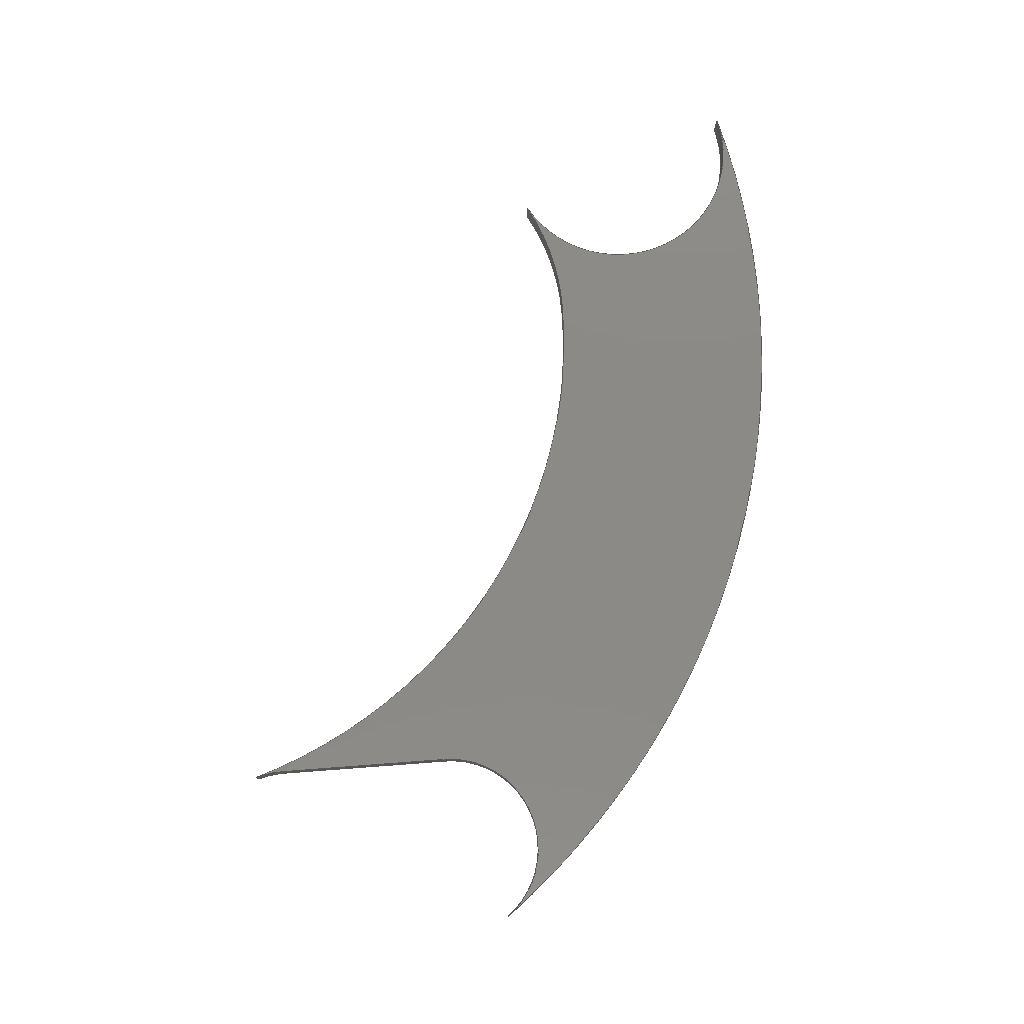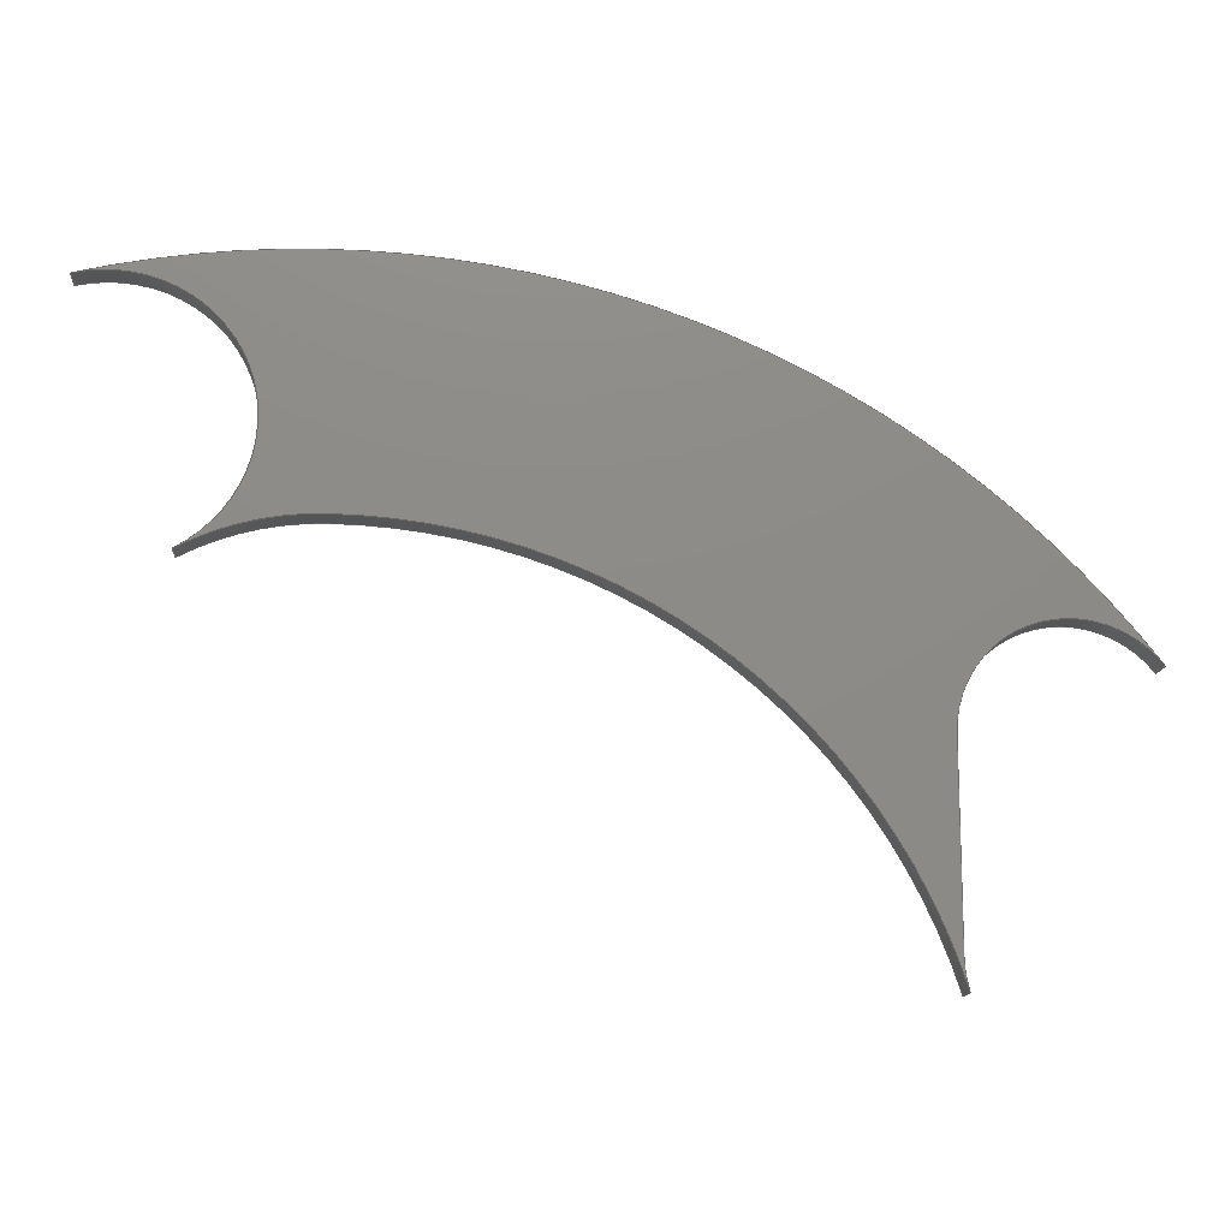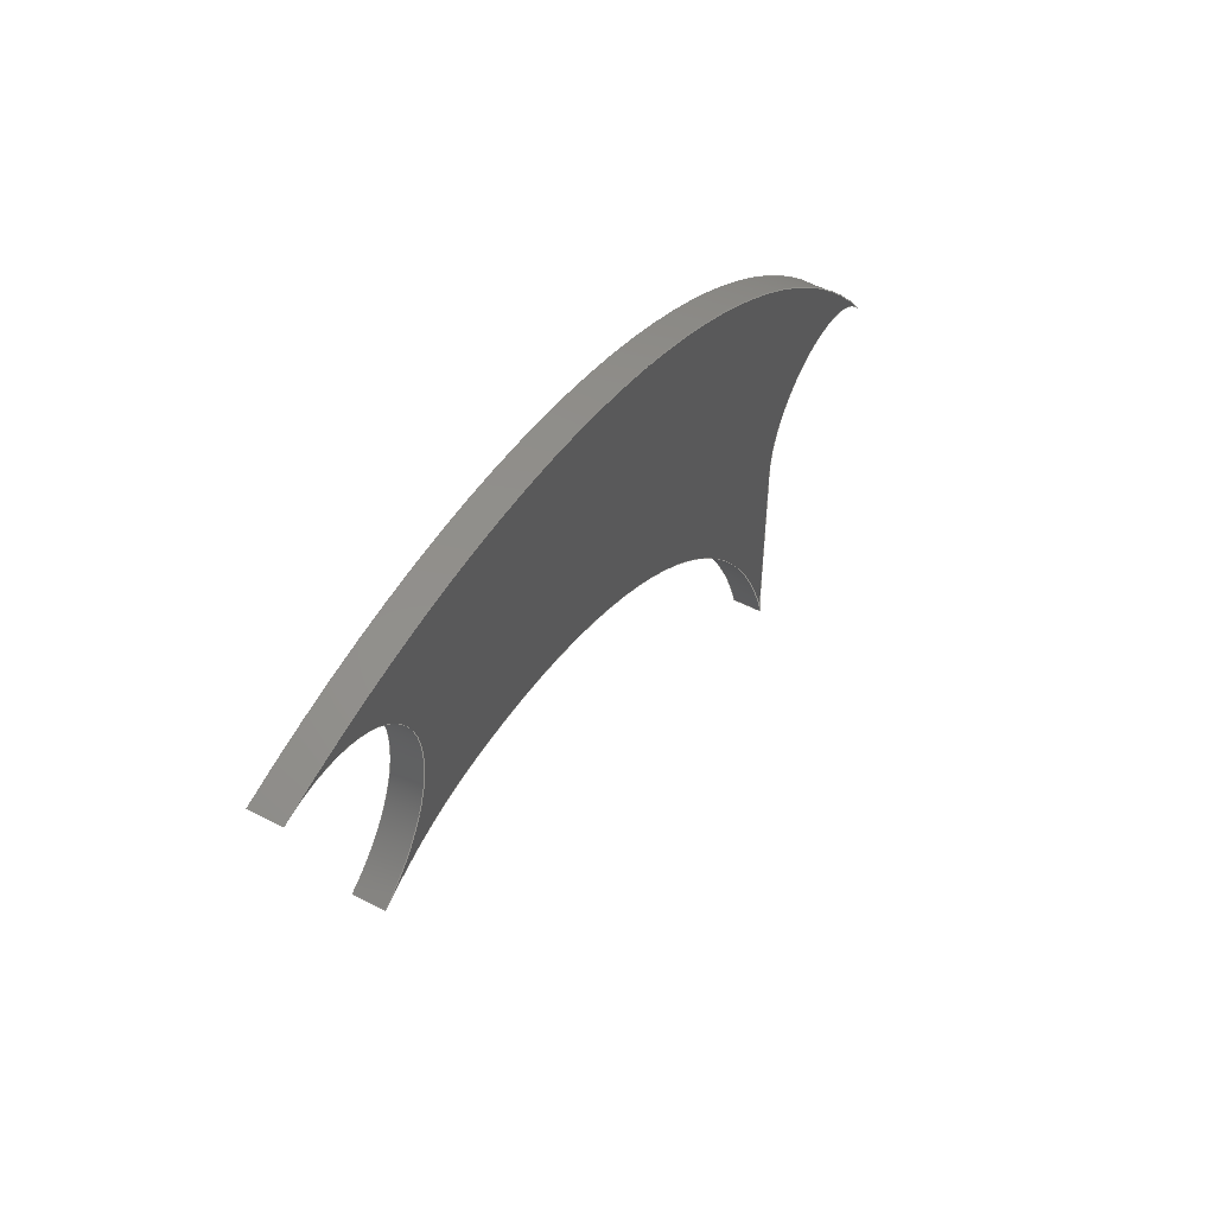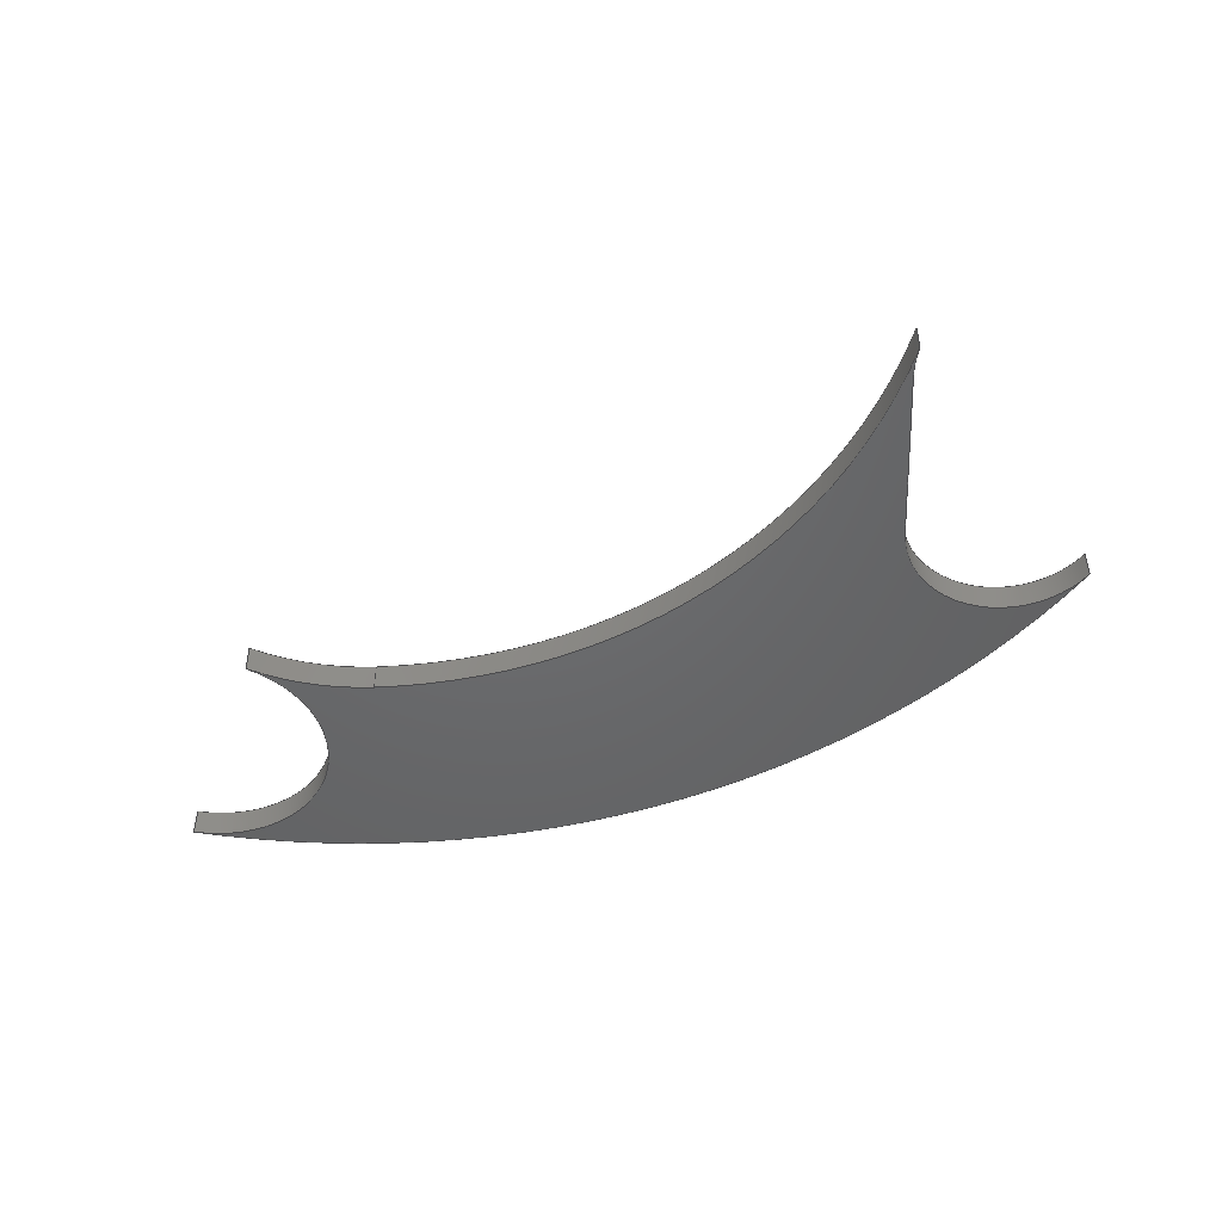
<metadata>
{"format":"step","ext":"step","renderer":"f3d","projection":"perspective","resolution":1024,"background":"white","views":[{"elev":78.9,"azim":-94.3,"up":"+Y"},{"elev":-13.7,"azim":175.6,"up":"+Z"},{"elev":51.6,"azim":119.3,"up":"+Z"},{"elev":-47.7,"azim":-177.2,"up":"+Y"}]}
</metadata>
<code>
ISO-10303-21;
DATA;
#1=MECHANICAL_DESIGN_GEOMETRIC_PRESENTATION_REPRESENTATION('',(#4),#285);
#2=SHAPE_REPRESENTATION_RELATIONSHIP('SRR','None',#292,#3);
#3=ADVANCED_BREP_SHAPE_REPRESENTATION('',(#5),#284);
#4=STYLED_ITEM('',(#301),#5);
#5=MANIFOLD_SOLID_BREP('Body1',#149);
#6=CYLINDRICAL_SURFACE('',#171,27);
#7=CYLINDRICAL_SURFACE('',#173,150);
#8=CYLINDRICAL_SURFACE('',#175,70);
#9=CYLINDRICAL_SURFACE('',#177,35);
#10=CYLINDRICAL_SURFACE('',#179,238.8);
#11=CYLINDRICAL_SURFACE('',#181,27);
#12=FACE_OUTER_BOUND('',#21,.T.);
#13=FACE_OUTER_BOUND('',#22,.T.);
#14=FACE_OUTER_BOUND('',#23,.T.);
#15=FACE_OUTER_BOUND('',#24,.T.);
#16=FACE_OUTER_BOUND('',#25,.T.);
#17=FACE_OUTER_BOUND('',#26,.T.);
#18=FACE_OUTER_BOUND('',#27,.T.);
#19=FACE_OUTER_BOUND('',#28,.T.);
#20=FACE_OUTER_BOUND('',#29,.T.);
#21=EDGE_LOOP('',(#95,#96,#97,#98,#99,#100,#101));
#22=EDGE_LOOP('',(#102,#103,#104,#105));
#23=EDGE_LOOP('',(#106,#107,#108,#109));
#24=EDGE_LOOP('',(#110,#111,#112,#113));
#25=EDGE_LOOP('',(#114,#115,#116,#117));
#26=EDGE_LOOP('',(#118,#119,#120,#121));
#27=EDGE_LOOP('',(#122,#123,#124,#125));
#28=EDGE_LOOP('',(#126,#127,#128,#129));
#29=EDGE_LOOP('',(#130,#131,#132,#133,#134,#135,#136));
#30=LINE('',#243,#39);
#31=LINE('',#255,#40);
#32=LINE('',#257,#41);
#33=LINE('',#258,#42);
#34=LINE('',#262,#43);
#35=LINE('',#266,#44);
#36=LINE('',#270,#45);
#37=LINE('',#274,#46);
#38=LINE('',#278,#47);
#39=VECTOR('',#190,10);
#40=VECTOR('',#203,10);
#41=VECTOR('',#204,10);
#42=VECTOR('',#205,10);
#43=VECTOR('',#210,10);
#44=VECTOR('',#215,10);
#45=VECTOR('',#220,10);
#46=VECTOR('',#225,10);
#47=VECTOR('',#230,10);
#48=CIRCLE('',#164,27);
#49=CIRCLE('',#165,27);
#50=CIRCLE('',#166,150);
#51=CIRCLE('',#167,70);
#52=CIRCLE('',#168,35);
#53=CIRCLE('',#169,238.8);
#54=CIRCLE('',#172,27);
#55=CIRCLE('',#174,150);
#56=CIRCLE('',#176,70);
#57=CIRCLE('',#178,35);
#58=CIRCLE('',#180,238.8);
#59=CIRCLE('',#182,27);
#60=VERTEX_POINT('',#239);
#61=VERTEX_POINT('',#240);
#62=VERTEX_POINT('',#242);
#63=VERTEX_POINT('',#244);
#64=VERTEX_POINT('',#246);
#65=VERTEX_POINT('',#248);
#66=VERTEX_POINT('',#250);
#67=VERTEX_POINT('',#254);
#68=VERTEX_POINT('',#256);
#69=VERTEX_POINT('',#260);
#70=VERTEX_POINT('',#264);
#71=VERTEX_POINT('',#268);
#72=VERTEX_POINT('',#272);
#73=VERTEX_POINT('',#276);
#74=EDGE_CURVE('',#60,#61,#48,.T.);
#75=EDGE_CURVE('',#61,#62,#30,.T.);
#76=EDGE_CURVE('',#62,#63,#49,.T.);
#77=EDGE_CURVE('',#63,#64,#50,.T.);
#78=EDGE_CURVE('',#64,#65,#51,.T.);
#79=EDGE_CURVE('',#65,#66,#52,.T.);
#80=EDGE_CURVE('',#66,#60,#53,.T.);
#81=EDGE_CURVE('',#67,#61,#31,.T.);
#82=EDGE_CURVE('',#68,#67,#32,.T.);
#83=EDGE_CURVE('',#62,#68,#33,.T.);
#84=EDGE_CURVE('',#69,#68,#54,.T.);
#85=EDGE_CURVE('',#63,#69,#34,.T.);
#86=EDGE_CURVE('',#70,#69,#55,.T.);
#87=EDGE_CURVE('',#64,#70,#35,.T.);
#88=EDGE_CURVE('',#71,#70,#56,.T.);
#89=EDGE_CURVE('',#65,#71,#36,.T.);
#90=EDGE_CURVE('',#72,#71,#57,.T.);
#91=EDGE_CURVE('',#66,#72,#37,.T.);
#92=EDGE_CURVE('',#73,#72,#58,.T.);
#93=EDGE_CURVE('',#60,#73,#38,.T.);
#94=EDGE_CURVE('',#67,#73,#59,.T.);
#95=ORIENTED_EDGE('',*,*,#74,.T.);
#96=ORIENTED_EDGE('',*,*,#75,.T.);
#97=ORIENTED_EDGE('',*,*,#76,.T.);
#98=ORIENTED_EDGE('',*,*,#77,.T.);
#99=ORIENTED_EDGE('',*,*,#78,.T.);
#100=ORIENTED_EDGE('',*,*,#79,.T.);
#101=ORIENTED_EDGE('',*,*,#80,.T.);
#102=ORIENTED_EDGE('',*,*,#81,.F.);
#103=ORIENTED_EDGE('',*,*,#82,.F.);
#104=ORIENTED_EDGE('',*,*,#83,.F.);
#105=ORIENTED_EDGE('',*,*,#75,.F.);
#106=ORIENTED_EDGE('',*,*,#83,.T.);
#107=ORIENTED_EDGE('',*,*,#84,.F.);
#108=ORIENTED_EDGE('',*,*,#85,.F.);
#109=ORIENTED_EDGE('',*,*,#76,.F.);
#110=ORIENTED_EDGE('',*,*,#85,.T.);
#111=ORIENTED_EDGE('',*,*,#86,.F.);
#112=ORIENTED_EDGE('',*,*,#87,.F.);
#113=ORIENTED_EDGE('',*,*,#77,.F.);
#114=ORIENTED_EDGE('',*,*,#87,.T.);
#115=ORIENTED_EDGE('',*,*,#88,.F.);
#116=ORIENTED_EDGE('',*,*,#89,.F.);
#117=ORIENTED_EDGE('',*,*,#78,.F.);
#118=ORIENTED_EDGE('',*,*,#89,.T.);
#119=ORIENTED_EDGE('',*,*,#90,.F.);
#120=ORIENTED_EDGE('',*,*,#91,.F.);
#121=ORIENTED_EDGE('',*,*,#79,.F.);
#122=ORIENTED_EDGE('',*,*,#91,.T.);
#123=ORIENTED_EDGE('',*,*,#92,.F.);
#124=ORIENTED_EDGE('',*,*,#93,.F.);
#125=ORIENTED_EDGE('',*,*,#80,.F.);
#126=ORIENTED_EDGE('',*,*,#93,.T.);
#127=ORIENTED_EDGE('',*,*,#94,.F.);
#128=ORIENTED_EDGE('',*,*,#81,.T.);
#129=ORIENTED_EDGE('',*,*,#74,.F.);
#130=ORIENTED_EDGE('',*,*,#94,.T.);
#131=ORIENTED_EDGE('',*,*,#92,.T.);
#132=ORIENTED_EDGE('',*,*,#90,.T.);
#133=ORIENTED_EDGE('',*,*,#88,.T.);
#134=ORIENTED_EDGE('',*,*,#86,.T.);
#135=ORIENTED_EDGE('',*,*,#84,.T.);
#136=ORIENTED_EDGE('',*,*,#82,.T.);
#137=PLANE('',#163);
#138=PLANE('',#170);
#139=PLANE('',#183);
#140=ADVANCED_FACE('',(#12),#137,.F.);
#141=ADVANCED_FACE('',(#13),#138,.T.);
#142=ADVANCED_FACE('',(#14),#6,.F.);
#143=ADVANCED_FACE('',(#15),#7,.F.);
#144=ADVANCED_FACE('',(#16),#8,.F.);
#145=ADVANCED_FACE('',(#17),#9,.F.);
#146=ADVANCED_FACE('',(#18),#10,.T.);
#147=ADVANCED_FACE('',(#19),#11,.F.);
#148=ADVANCED_FACE('',(#20),#139,.T.);
#149=CLOSED_SHELL('',(#140,#141,#142,#143,#144,#145,#146,#147,#148));
#150=DERIVED_UNIT_ELEMENT(#152,1);
#151=DERIVED_UNIT_ELEMENT(#287,3);
#152=(
MASS_UNIT()
NAMED_UNIT(*)
SI_UNIT(.KILO.,.GRAM.)
);
#153=DERIVED_UNIT((#150,#151));
#154=MEASURE_REPRESENTATION_ITEM('density measure',
POSITIVE_RATIO_MEASURE(7850),#153);
#155=PROPERTY_DEFINITION_REPRESENTATION(#160,#157);
#156=PROPERTY_DEFINITION_REPRESENTATION(#161,#158);
#157=REPRESENTATION('material name',(#159),#284);
#158=REPRESENTATION('density',(#154),#284);
#159=DESCRIPTIVE_REPRESENTATION_ITEM('Steel','Steel');
#160=PROPERTY_DEFINITION('material property','material name',#294);
#161=PROPERTY_DEFINITION('material property','density of part',#294);
#162=AXIS2_PLACEMENT_3D('placement',#237,#184,#185);
#163=AXIS2_PLACEMENT_3D('',#238,#186,#187);
#164=AXIS2_PLACEMENT_3D('',#241,#188,#189);
#165=AXIS2_PLACEMENT_3D('',#245,#191,#192);
#166=AXIS2_PLACEMENT_3D('',#247,#193,#194);
#167=AXIS2_PLACEMENT_3D('',#249,#195,#196);
#168=AXIS2_PLACEMENT_3D('',#251,#197,#198);
#169=AXIS2_PLACEMENT_3D('',#252,#199,#200);
#170=AXIS2_PLACEMENT_3D('',#253,#201,#202);
#171=AXIS2_PLACEMENT_3D('',#259,#206,#207);
#172=AXIS2_PLACEMENT_3D('',#261,#208,#209);
#173=AXIS2_PLACEMENT_3D('',#263,#211,#212);
#174=AXIS2_PLACEMENT_3D('',#265,#213,#214);
#175=AXIS2_PLACEMENT_3D('',#267,#216,#217);
#176=AXIS2_PLACEMENT_3D('',#269,#218,#219);
#177=AXIS2_PLACEMENT_3D('',#271,#221,#222);
#178=AXIS2_PLACEMENT_3D('',#273,#223,#224);
#179=AXIS2_PLACEMENT_3D('',#275,#226,#227);
#180=AXIS2_PLACEMENT_3D('',#277,#228,#229);
#181=AXIS2_PLACEMENT_3D('',#279,#231,#232);
#182=AXIS2_PLACEMENT_3D('',#280,#233,#234);
#183=AXIS2_PLACEMENT_3D('',#281,#235,#236);
#184=DIRECTION('axis',(0,0,1));
#185=DIRECTION('refdir',(1,0,0));
#186=DIRECTION('center_axis',(0,1,0));
#187=DIRECTION('ref_axis',(1,0,0));
#188=DIRECTION('center_axis',(0,1,0));
#189=DIRECTION('ref_axis',(-1,0,-3.247e-13));
#190=DIRECTION('',(3.248e-13,0,-1));
#191=DIRECTION('center_axis',(0,1,0));
#192=DIRECTION('ref_axis',(1,0,0));
#193=DIRECTION('center_axis',(0,1,0));
#194=DIRECTION('ref_axis',(-0.956,0,0.2932));
#195=DIRECTION('center_axis',(0,1,0));
#196=DIRECTION('ref_axis',(-5.075e-16,0,1));
#197=DIRECTION('center_axis',(0,1,0));
#198=DIRECTION('ref_axis',(1,0,0));
#199=DIRECTION('center_axis',(0,-1,0));
#200=DIRECTION('ref_axis',(-0.799,0,0.6014));
#201=DIRECTION('center_axis',(-1,0,-3.248e-13));
#202=DIRECTION('ref_axis',(-3.248e-13,0,1));
#203=DIRECTION('',(0,-1,0));
#204=DIRECTION('',(-3.248e-13,0,1));
#205=DIRECTION('',(0,1,0));
#206=DIRECTION('center_axis',(0,1,0));
#207=DIRECTION('ref_axis',(1,0,0));
#208=DIRECTION('center_axis',(0,-1,0));
#209=DIRECTION('ref_axis',(1,0,0));
#210=DIRECTION('',(0,1,0));
#211=DIRECTION('center_axis',(0,1,0));
#212=DIRECTION('ref_axis',(-0.956,0,0.2932));
#213=DIRECTION('center_axis',(0,-1,0));
#214=DIRECTION('ref_axis',(-0.956,0,0.2932));
#215=DIRECTION('',(0,1,0));
#216=DIRECTION('center_axis',(0,1,0));
#217=DIRECTION('ref_axis',(-5.075e-16,0,1));
#218=DIRECTION('center_axis',(0,-1,0));
#219=DIRECTION('ref_axis',(-5.075e-16,0,1));
#220=DIRECTION('',(0,1,0));
#221=DIRECTION('center_axis',(0,1,0));
#222=DIRECTION('ref_axis',(-0.9293,0,0.3694));
#223=DIRECTION('center_axis',(0,-1,0));
#224=DIRECTION('ref_axis',(1,0,0));
#225=DIRECTION('',(0,1,0));
#226=DIRECTION('center_axis',(0,1,0));
#227=DIRECTION('ref_axis',(-0.799,0,0.6014));
#228=DIRECTION('center_axis',(0,1,0));
#229=DIRECTION('ref_axis',(-0.799,0,0.6014));
#230=DIRECTION('',(0,1,0));
#231=DIRECTION('center_axis',(0,1,0));
#232=DIRECTION('ref_axis',(-1,0,-3.247e-13));
#233=DIRECTION('center_axis',(0,-1,0));
#234=DIRECTION('ref_axis',(-1,0,-3.247e-13));
#235=DIRECTION('center_axis',(0,1,0));
#236=DIRECTION('ref_axis',(1,0,0));
#237=CARTESIAN_POINT('',(0,0,0));
#238=CARTESIAN_POINT('Origin',(103.6,-4,76.76));
#239=CARTESIAN_POINT('',(-21.57,-4,66.24));
#240=CARTESIAN_POINT('',(27,-4,50));
#241=CARTESIAN_POINT('Origin',(6.933e-32,-4,50));
#242=CARTESIAN_POINT('',(27,-4,0));
#243=CARTESIAN_POINT('',(27,-4,50));
#244=CARTESIAN_POINT('',(25.81,-4,-7.917));
#245=CARTESIAN_POINT('Origin',(0,-4,0));
#246=CARTESIAN_POINT('',(169.2,-4,98.1));
#247=CARTESIAN_POINT('Origin',(169.2,-4,-51.9));
#248=CARTESIAN_POINT('',(203.1,-4,89.37));
#249=CARTESIAN_POINT('Origin',(169.2,-4,28.1));
#250=CARTESIAN_POINT('',(228.7,-4,153.9));
#251=CARTESIAN_POINT('Origin',(220,-4,120));
#252=CARTESIAN_POINT('Origin',(169.2,-4,-77.37));
#253=CARTESIAN_POINT('Origin',(27,0,0));
#254=CARTESIAN_POINT('',(27,4,50));
#255=CARTESIAN_POINT('',(27,0,50));
#256=CARTESIAN_POINT('',(27,4,0));
#257=CARTESIAN_POINT('',(27,4,50));
#258=CARTESIAN_POINT('',(27,0,0));
#259=CARTESIAN_POINT('Origin',(0,0,0));
#260=CARTESIAN_POINT('',(25.81,4,-7.917));
#261=CARTESIAN_POINT('Origin',(0,4,0));
#262=CARTESIAN_POINT('',(25.81,0,-7.917));
#263=CARTESIAN_POINT('Origin',(169.2,0,-51.9));
#264=CARTESIAN_POINT('',(169.2,4,98.1));
#265=CARTESIAN_POINT('Origin',(169.2,4,-51.9));
#266=CARTESIAN_POINT('',(169.2,0,98.1));
#267=CARTESIAN_POINT('Origin',(169.2,0,28.1));
#268=CARTESIAN_POINT('',(203.1,4,89.37));
#269=CARTESIAN_POINT('Origin',(169.2,4,28.1));
#270=CARTESIAN_POINT('',(203.1,0,89.37));
#271=CARTESIAN_POINT('Origin',(220,0,120));
#272=CARTESIAN_POINT('',(228.7,4,153.9));
#273=CARTESIAN_POINT('Origin',(220,4,120));
#274=CARTESIAN_POINT('',(228.7,0,153.9));
#275=CARTESIAN_POINT('Origin',(169.2,0,-77.37));
#276=CARTESIAN_POINT('',(-21.57,4,66.24));
#277=CARTESIAN_POINT('Origin',(169.2,4,-77.37));
#278=CARTESIAN_POINT('',(-21.57,0,66.24));
#279=CARTESIAN_POINT('Origin',(6.933e-32,0,50));
#280=CARTESIAN_POINT('Origin',(6.933e-32,4,50));
#281=CARTESIAN_POINT('Origin',(103.6,4,76.76));
#282=UNCERTAINTY_MEASURE_WITH_UNIT(LENGTH_MEASURE(0.01),#286,
'DISTANCE_ACCURACY_VALUE',
'Maximum model space distance between geometric entities at asserted c
onnectivities');
#283=UNCERTAINTY_MEASURE_WITH_UNIT(LENGTH_MEASURE(0.01),#286,
'DISTANCE_ACCURACY_VALUE',
'Maximum model space distance between geometric entities at asserted c
onnectivities');
#284=(
GEOMETRIC_REPRESENTATION_CONTEXT(3)
GLOBAL_UNCERTAINTY_ASSIGNED_CONTEXT((#282))
GLOBAL_UNIT_ASSIGNED_CONTEXT((#286,#288,#289))
REPRESENTATION_CONTEXT('','3D')
);
#285=(
GEOMETRIC_REPRESENTATION_CONTEXT(3)
GLOBAL_UNCERTAINTY_ASSIGNED_CONTEXT((#283))
GLOBAL_UNIT_ASSIGNED_CONTEXT((#286,#288,#289))
REPRESENTATION_CONTEXT('','3D')
);
#286=(
LENGTH_UNIT()
NAMED_UNIT(*)
SI_UNIT(.MILLI.,.METRE.)
);
#287=(
LENGTH_UNIT()
NAMED_UNIT(*)
SI_UNIT($,.METRE.)
);
#288=(
NAMED_UNIT(*)
PLANE_ANGLE_UNIT()
SI_UNIT($,.RADIAN.)
);
#289=(
NAMED_UNIT(*)
SI_UNIT($,.STERADIAN.)
SOLID_ANGLE_UNIT()
);
#290=SHAPE_DEFINITION_REPRESENTATION(#291,#292);
#291=PRODUCT_DEFINITION_SHAPE('',$,#294);
#292=SHAPE_REPRESENTATION('',(#162),#284);
#293=PRODUCT_DEFINITION_CONTEXT('part definition',#298,'design');
#294=PRODUCT_DEFINITION('Part','Part',#295,#293);
#295=PRODUCT_DEFINITION_FORMATION('',$,#300);
#296=PRODUCT_RELATED_PRODUCT_CATEGORY('Part','Part',(#300));
#297=APPLICATION_PROTOCOL_DEFINITION('international standard',
'automotive_design',2009,#298);
#298=APPLICATION_CONTEXT(
'Core Data for Automotive Mechanical Design Process');
#299=PRODUCT_CONTEXT('part definition',#298,'mechanical');
#300=PRODUCT('Part','Part',$,(#299));
#301=PRESENTATION_STYLE_ASSIGNMENT((#302));
#302=SURFACE_STYLE_USAGE(.BOTH.,#303);
#303=SURFACE_SIDE_STYLE('',(#304));
#304=SURFACE_STYLE_FILL_AREA(#305);
#305=FILL_AREA_STYLE('Steel - Satin',(#306));
#306=FILL_AREA_STYLE_COLOUR('Steel - Satin',#307);
#307=COLOUR_RGB('Steel - Satin',0.6275,0.6275,0.6275);
ENDSEC;
END-ISO-10303-21;

</code>
